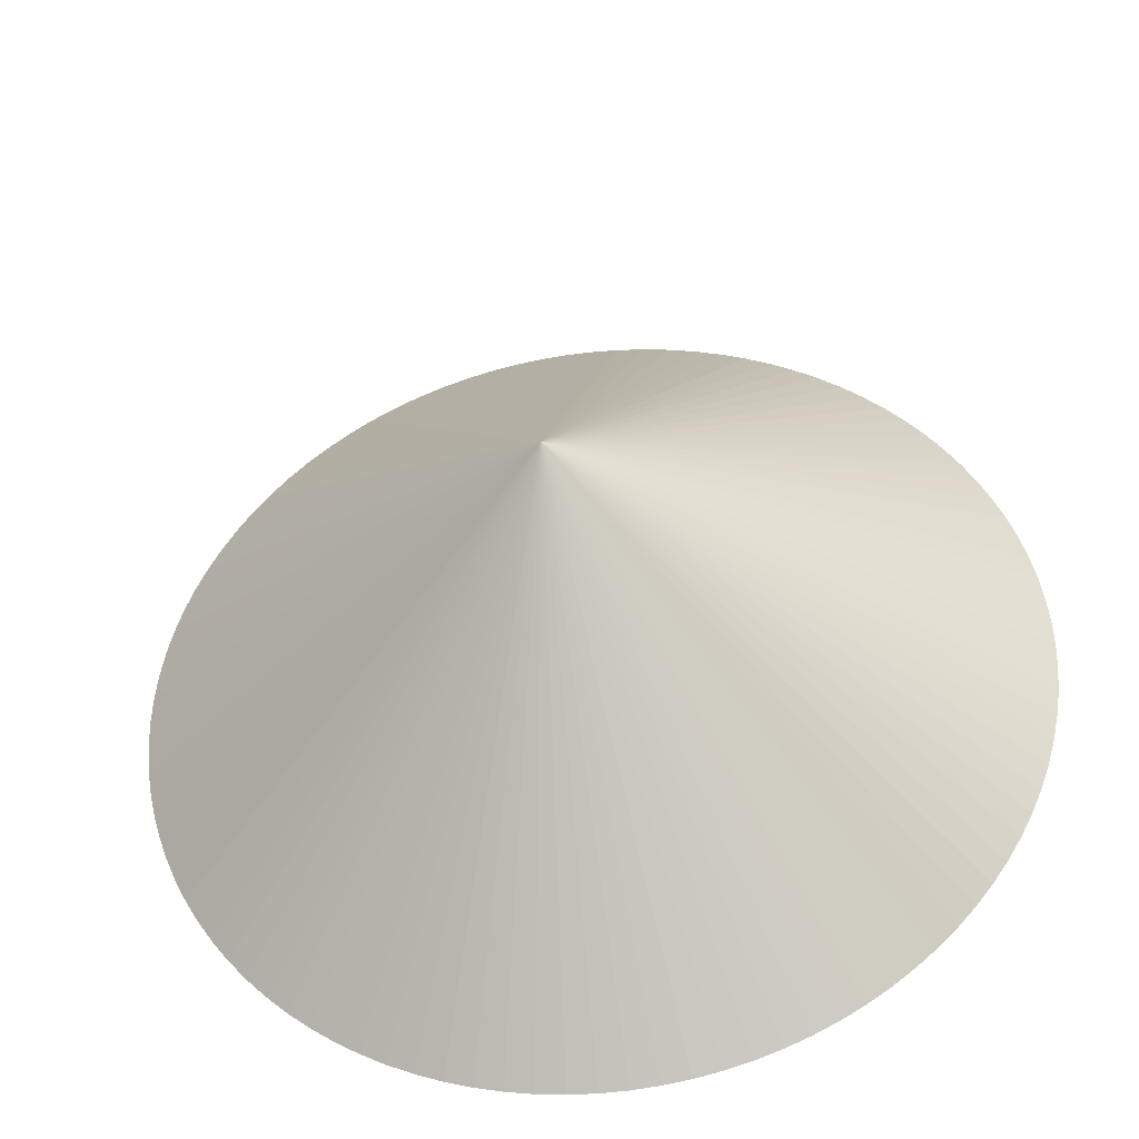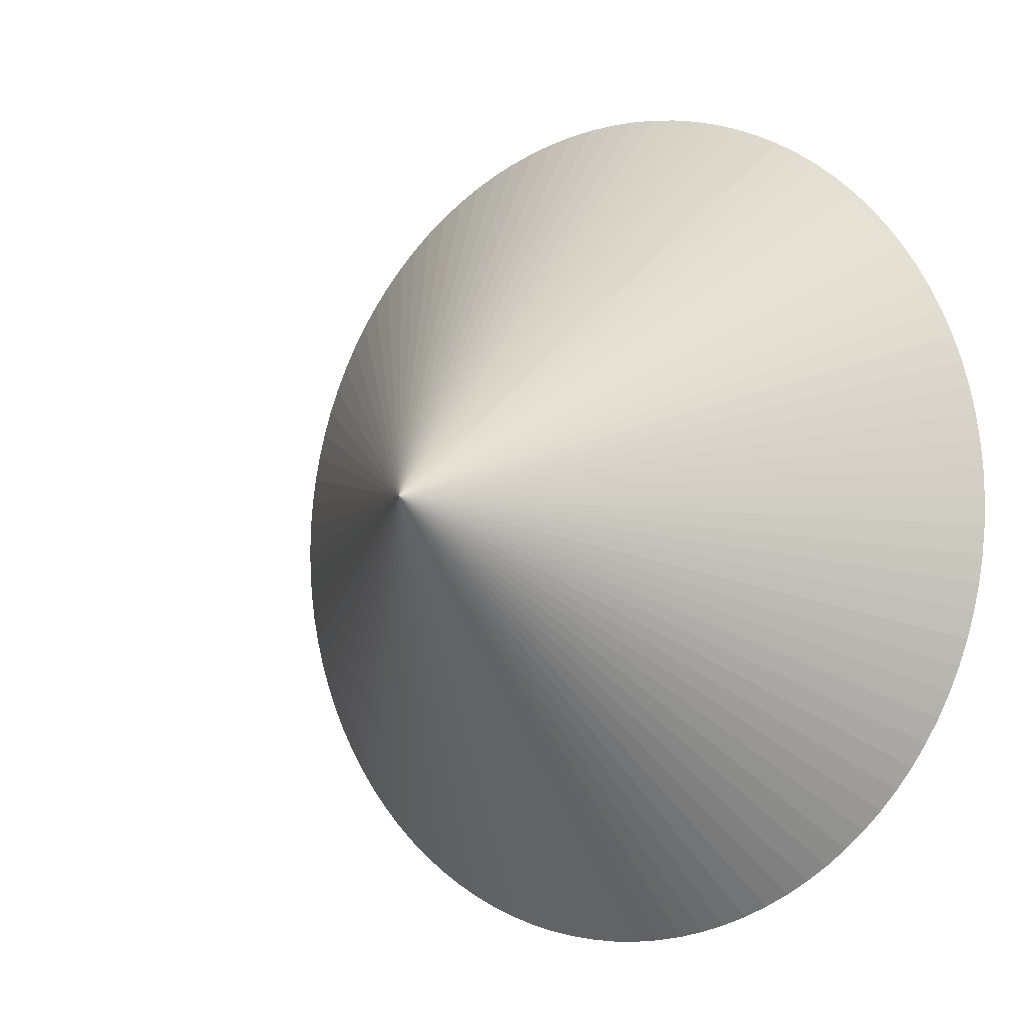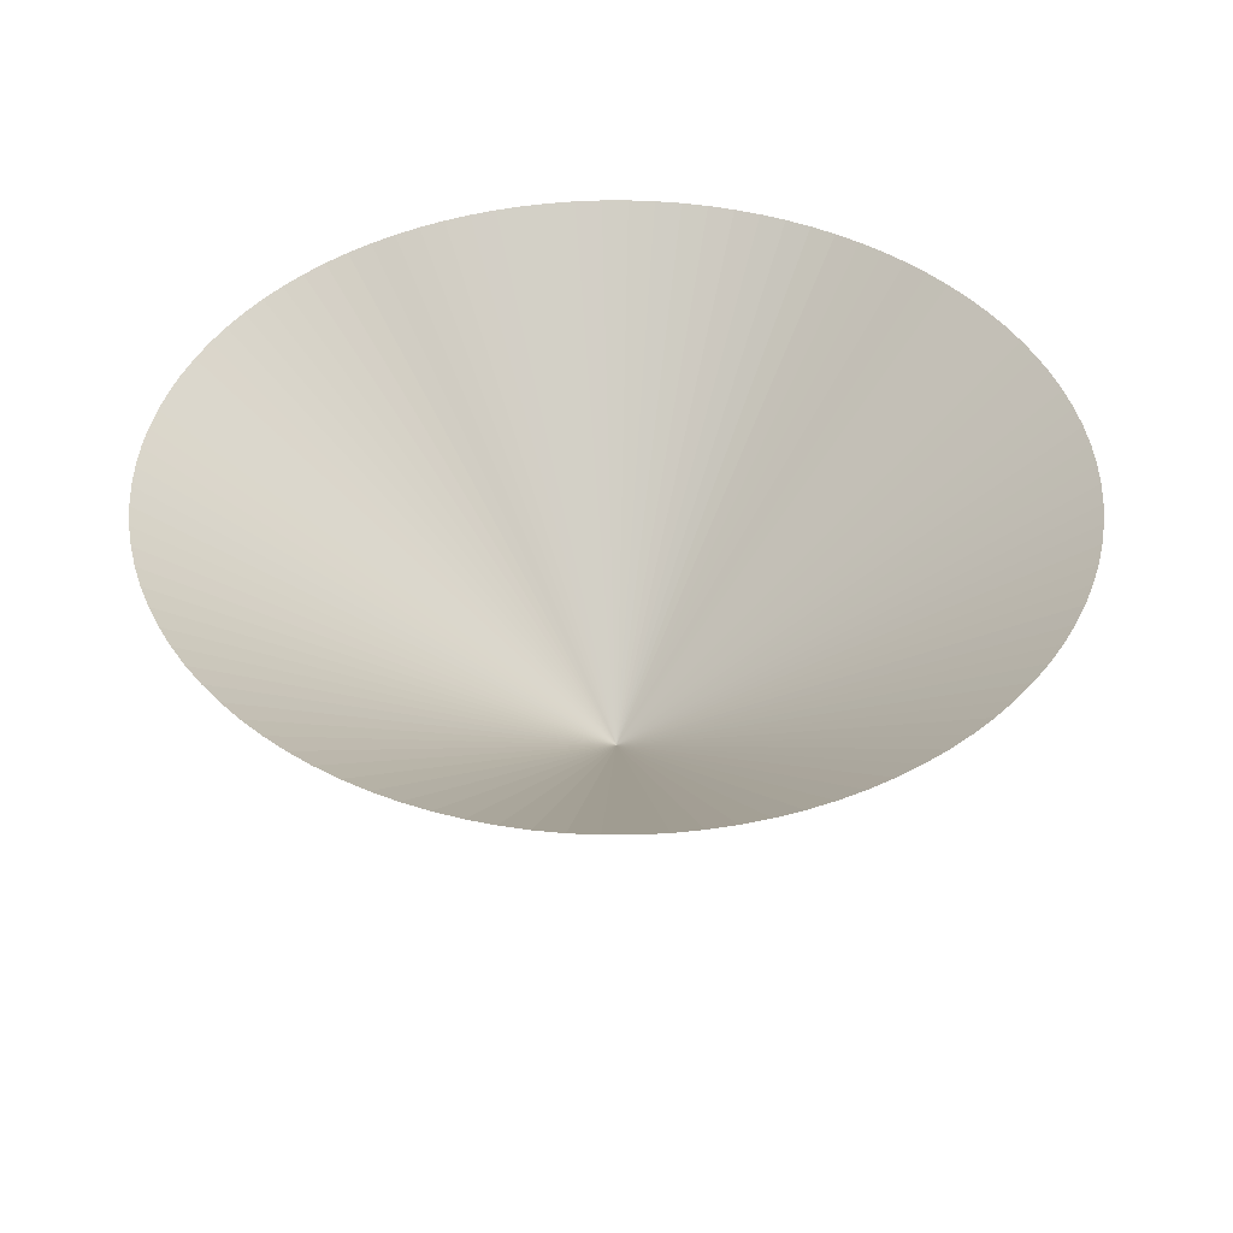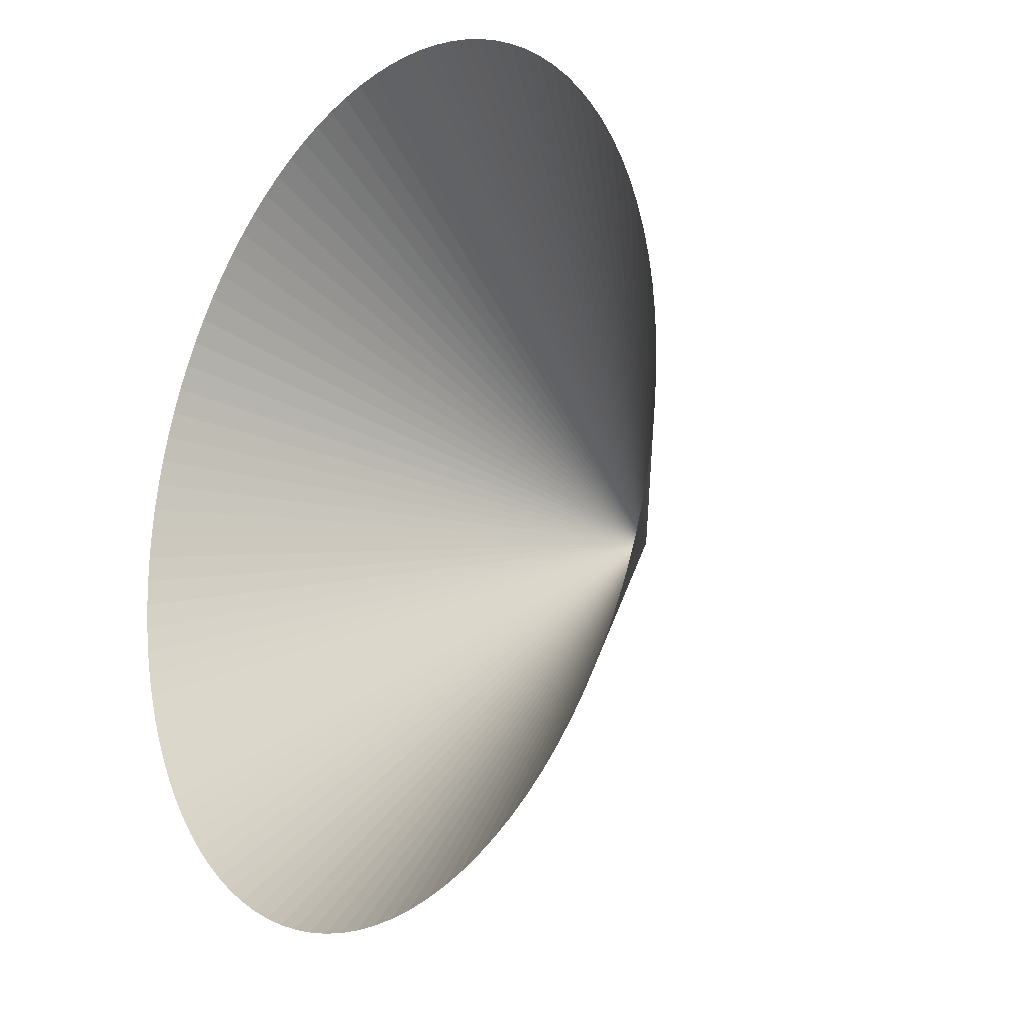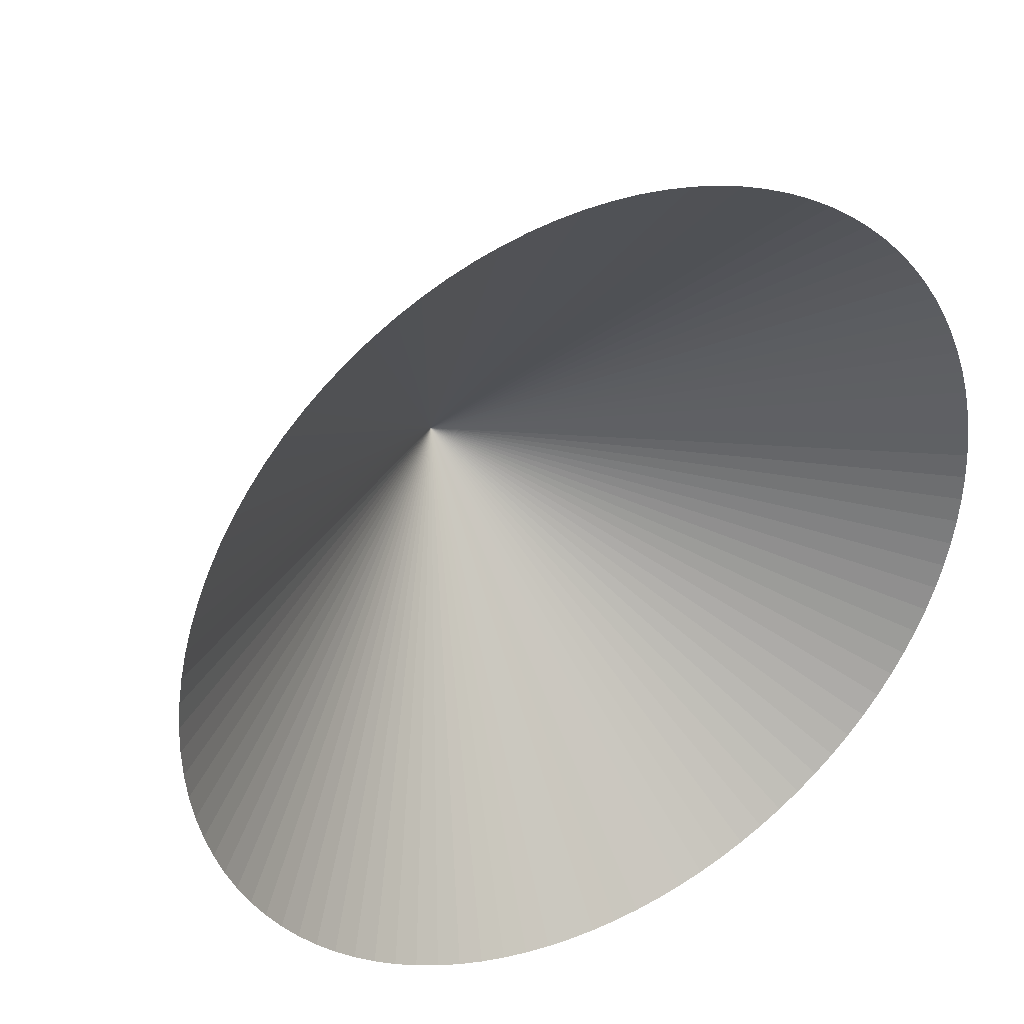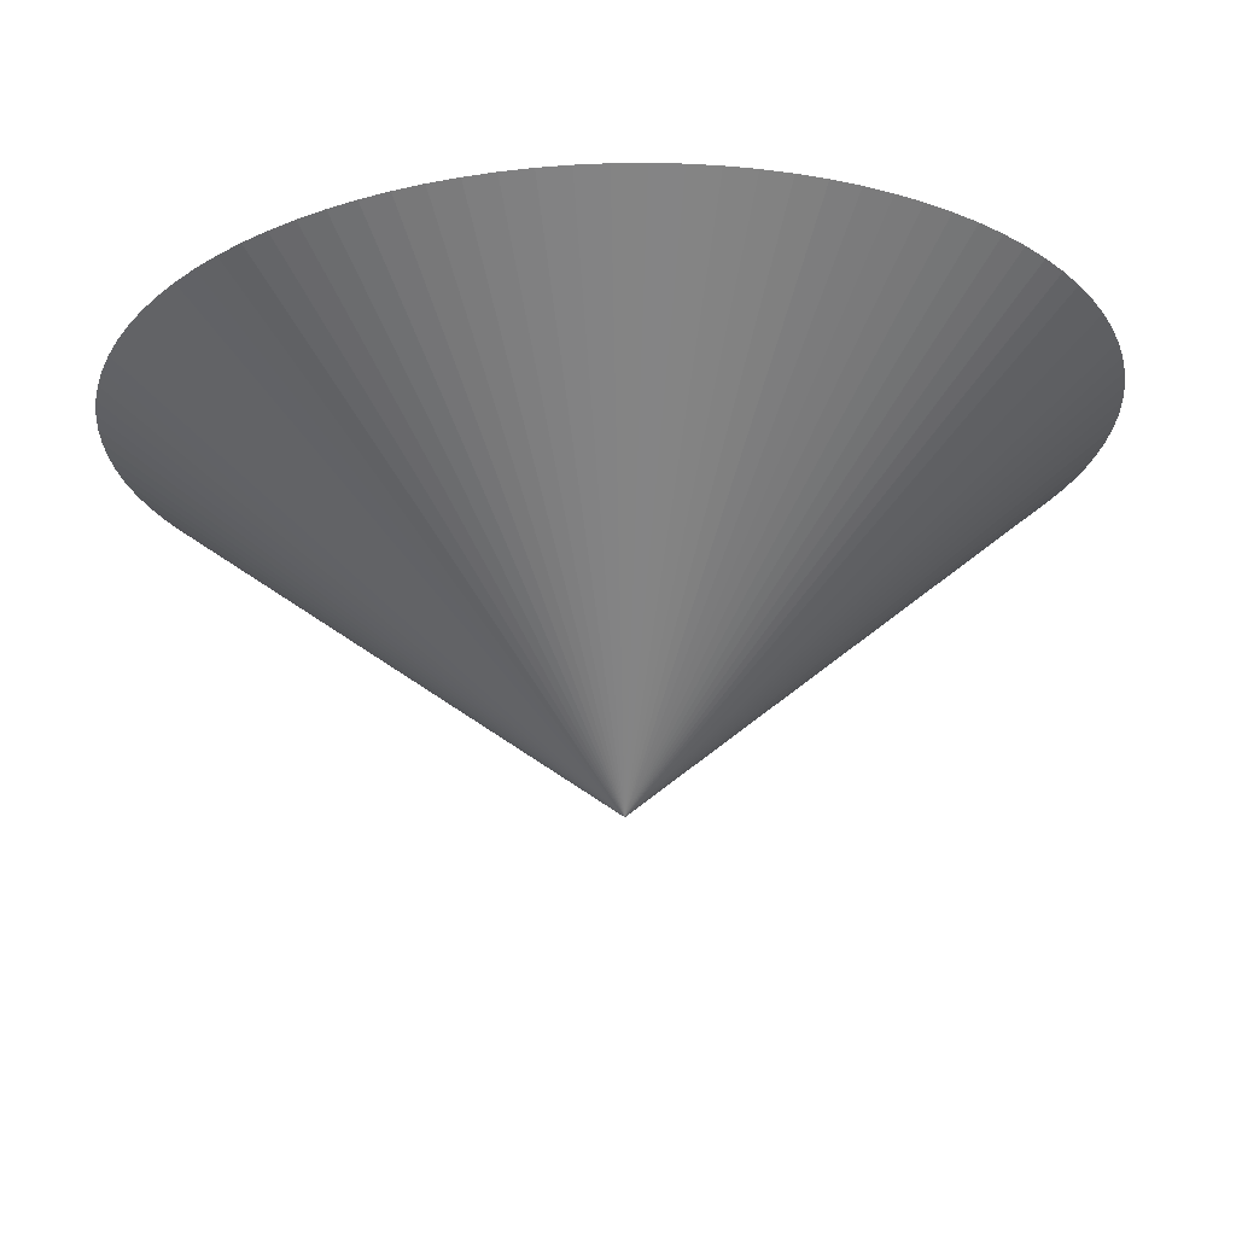
<metadata>
{"format":"obj","ext":"obj","renderer":"f3d","projection":"perspective","resolution":1024,"background":"white","views":[{"elev":-39.0,"azim":-172.0,"up":"+Y"},{"elev":-6.3,"azim":-142.1,"up":"+Y"},{"elev":43.2,"azim":91.6,"up":"+Z"},{"elev":-18.2,"azim":53.3,"up":"+Y"},{"elev":35.6,"azim":-29.4,"up":"+Y"},{"elev":67.6,"azim":178.2,"up":"+Y"}]}
</metadata>
<code>
o Cone_Cone.001
v 0 -8.22 3.305
v 0.5161 -8.204 3.305
v 1.03 -8.155 3.305
v 1.54 -8.074 3.305
v 2.044 -7.962 3.305
v 2.54 -7.818 3.305
v 3.026 -7.643 3.305
v 3.5 -7.438 3.305
v 3.96 -7.203 3.305
v 4.404 -6.94 3.305
v 4.832 -6.65 3.305
v 5.24 -6.334 3.305
v 5.627 -5.992 3.305
v 5.992 -5.627 3.305
v 6.334 -5.24 3.305
v 6.65 -4.832 3.305
v 6.94 -4.404 3.305
v 7.203 -3.96 3.305
v 7.438 -3.5 3.305
v 7.643 -3.026 3.305
v 7.818 -2.54 3.305
v 7.962 -2.044 3.305
v 8.074 -1.54 3.305
v 8.155 -1.03 3.305
v 8.204 -0.5161 3.305
v 8.22 3e-06 3.305
v 8.204 0.5161 3.305
v 8.155 1.03 3.305
v 8.074 1.54 3.305
v 7.962 2.044 3.305
v 7.818 2.54 3.305
v 7.643 3.026 3.305
v 7.438 3.5 3.305
v 7.203 3.96 3.305
v 6.94 4.405 3.305
v 6.65 4.832 3.305
v 6.334 5.24 3.305
v 5.992 5.627 3.305
v 5.627 5.992 3.305
v 5.24 6.334 3.305
v 4.832 6.65 3.305
v 4.404 6.94 3.305
v 3.96 7.203 3.305
v 3.5 7.438 3.305
v 3.026 7.643 3.305
v 2.54 7.818 3.305
v 2.044 7.962 3.305
v 1.54 8.074 3.305
v 1.03 8.155 3.305
v 0.5161 8.204 3.305
v -9e-06 8.22 3.305
v -0.5161 8.204 3.305
v -1.03 8.155 3.305
v -1.54 8.074 3.305
v -2.044 7.962 3.305
v -2.54 7.818 3.305
v -3.026 7.643 3.305
v -3.5 7.438 3.305
v -3.96 7.203 3.305
v -4.405 6.94 3.305
v -4.832 6.65 3.305
v -5.24 6.334 3.305
v -5.627 5.992 3.305
v -5.992 5.627 3.305
v -6.334 5.24 3.305
v -6.65 4.832 3.305
v -6.94 4.404 3.305
v -7.203 3.96 3.305
v -7.438 3.5 3.305
v -7.643 3.026 3.305
v -7.818 2.54 3.305
v -7.962 2.044 3.305
v -8.074 1.54 3.305
v 0 -0 -3.305
v -8.155 1.03 3.305
v -8.204 0.5161 3.305
v -8.22 -1.2e-05 3.305
v -8.204 -0.5161 3.305
v -8.155 -1.03 3.305
v -8.074 -1.54 3.305
v -7.962 -2.044 3.305
v -7.818 -2.54 3.305
v -7.643 -3.026 3.305
v -7.438 -3.5 3.305
v -7.203 -3.96 3.305
v -6.94 -4.405 3.305
v -6.65 -4.832 3.305
v -6.334 -5.24 3.305
v -5.992 -5.627 3.305
v -5.627 -5.992 3.305
v -5.24 -6.334 3.305
v -4.832 -6.65 3.305
v -4.404 -6.94 3.305
v -3.96 -7.203 3.305
v -3.5 -7.438 3.305
v -3.026 -7.643 3.305
v -2.54 -7.818 3.305
v -2.044 -7.962 3.305
v -1.54 -8.074 3.305
v -1.03 -8.155 3.305
v -0.5161 -8.204 3.305
f 1 74 2
f 2 74 3
f 3 74 4
f 4 74 5
f 5 74 6
f 6 74 7
f 7 74 8
f 8 74 9
f 9 74 10
f 10 74 11
f 11 74 12
f 12 74 13
f 13 74 14
f 14 74 15
f 15 74 16
f 16 74 17
f 17 74 18
f 18 74 19
f 19 74 20
f 20 74 21
f 21 74 22
f 22 74 23
f 23 74 24
f 24 74 25
f 25 74 26
f 26 74 27
f 27 74 28
f 28 74 29
f 29 74 30
f 30 74 31
f 31 74 32
f 32 74 33
f 33 74 34
f 34 74 35
f 35 74 36
f 36 74 37
f 37 74 38
f 38 74 39
f 39 74 40
f 40 74 41
f 41 74 42
f 42 74 43
f 43 74 44
f 44 74 45
f 45 74 46
f 46 74 47
f 47 74 48
f 48 74 49
f 49 74 50
f 50 74 51
f 51 74 52
f 52 74 53
f 53 74 54
f 54 74 55
f 55 74 56
f 56 74 57
f 57 74 58
f 58 74 59
f 59 74 60
f 60 74 61
f 61 74 62
f 62 74 63
f 63 74 64
f 64 74 65
f 65 74 66
f 66 74 67
f 67 74 68
f 68 74 69
f 69 74 70
f 70 74 71
f 71 74 72
f 72 74 73
f 73 74 75
f 75 74 76
f 76 74 77
f 77 74 78
f 78 74 79
f 79 74 80
f 80 74 81
f 81 74 82
f 82 74 83
f 83 74 84
f 84 74 85
f 85 74 86
f 86 74 87
f 87 74 88
f 88 74 89
f 89 74 90
f 90 74 91
f 91 74 92
f 92 74 93
f 93 74 94
f 94 74 95
f 95 74 96
f 96 74 97
f 97 74 98
f 98 74 99
f 99 74 100
f 100 74 101
f 101 74 1

</code>
